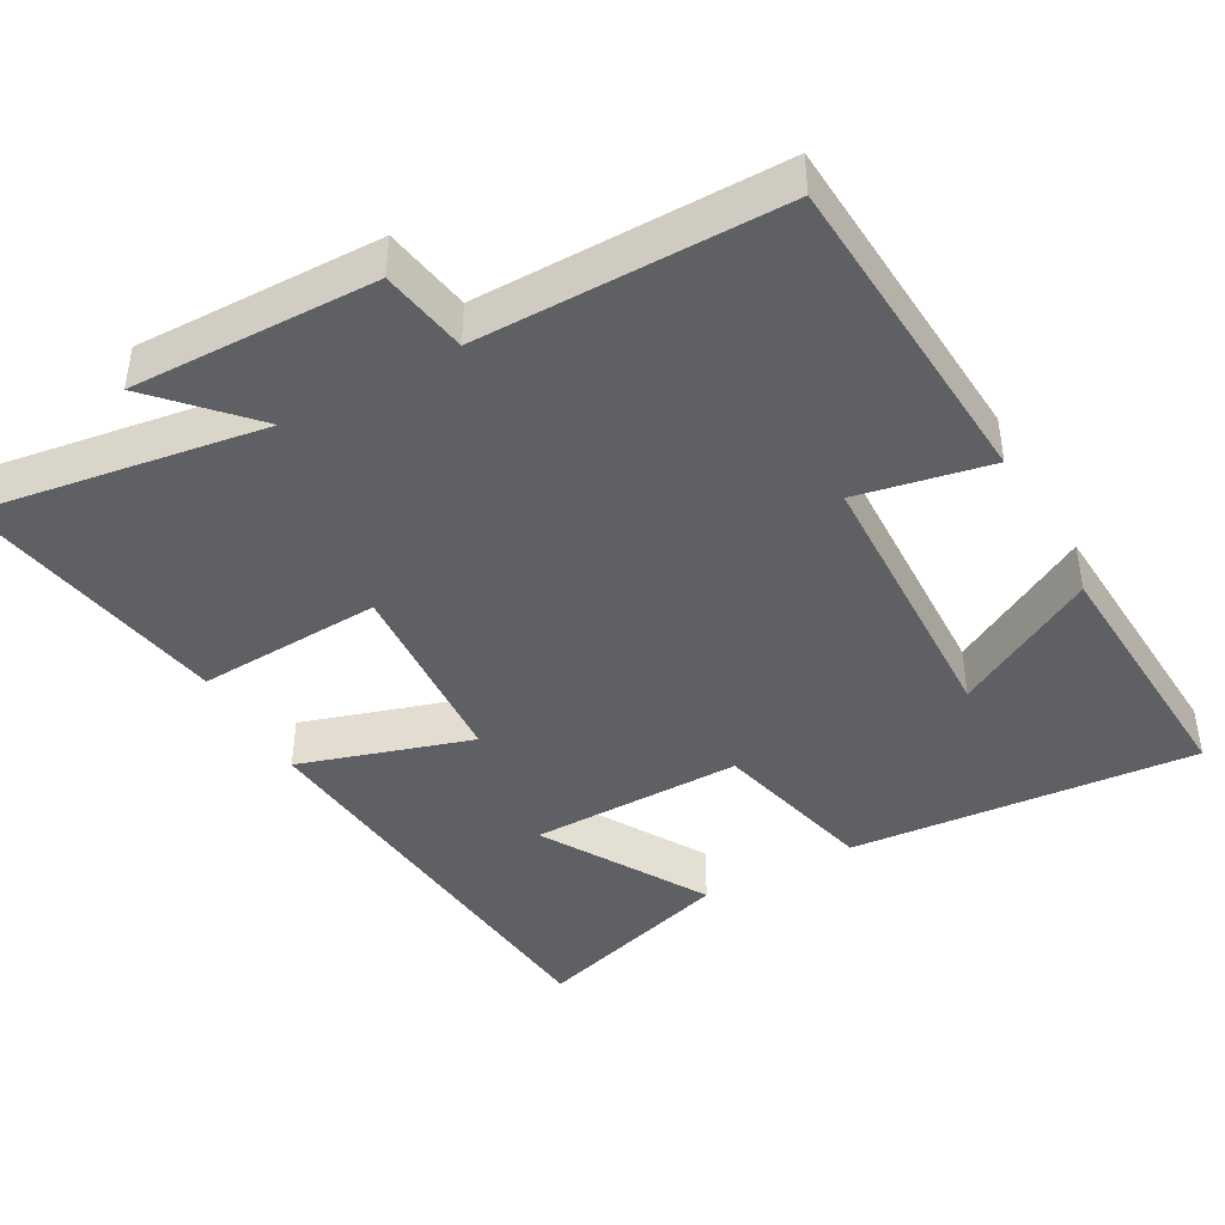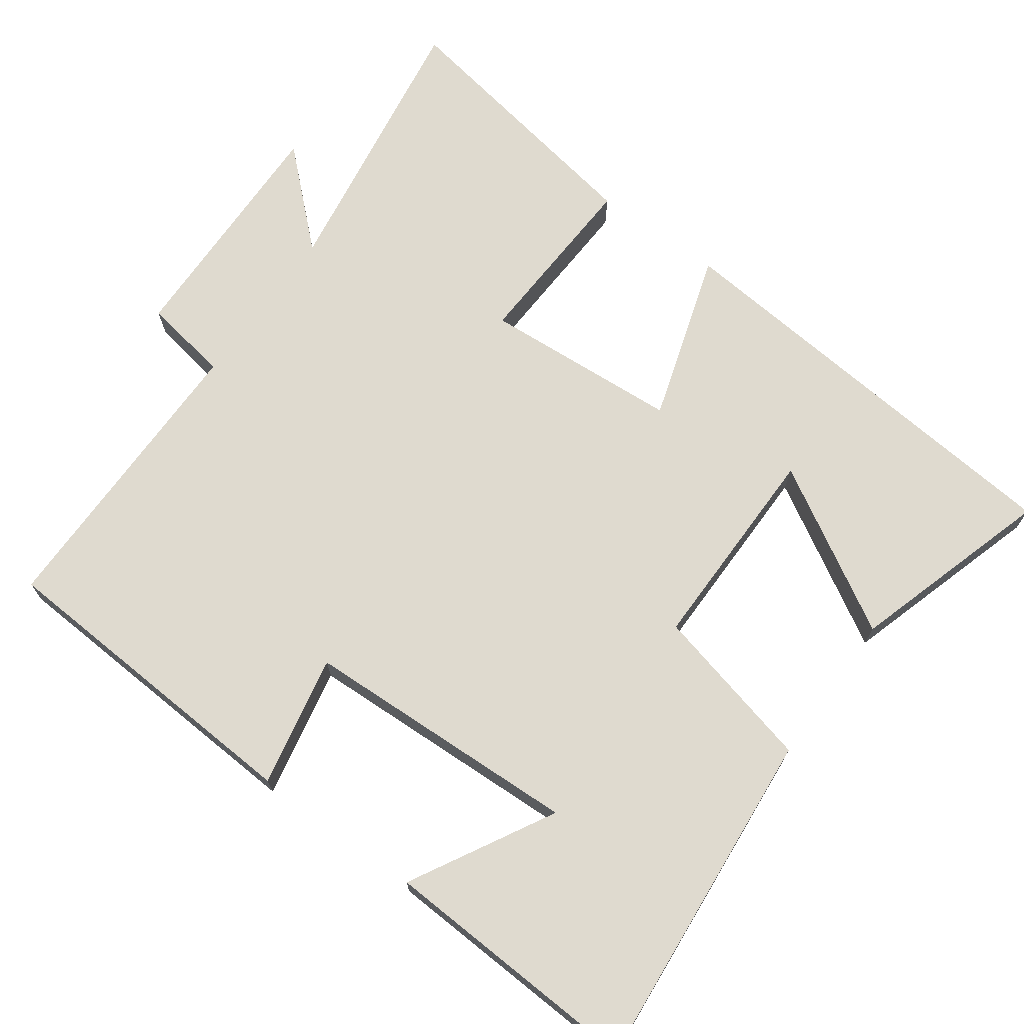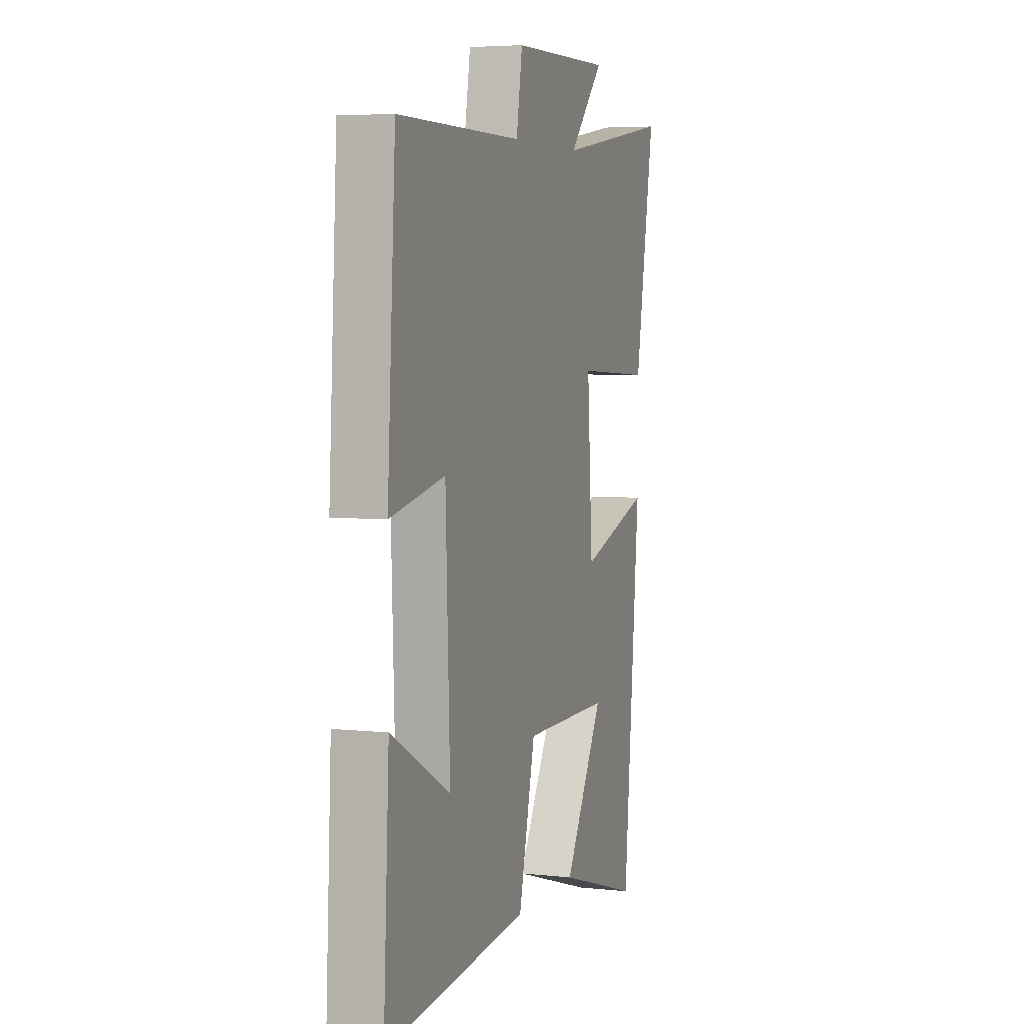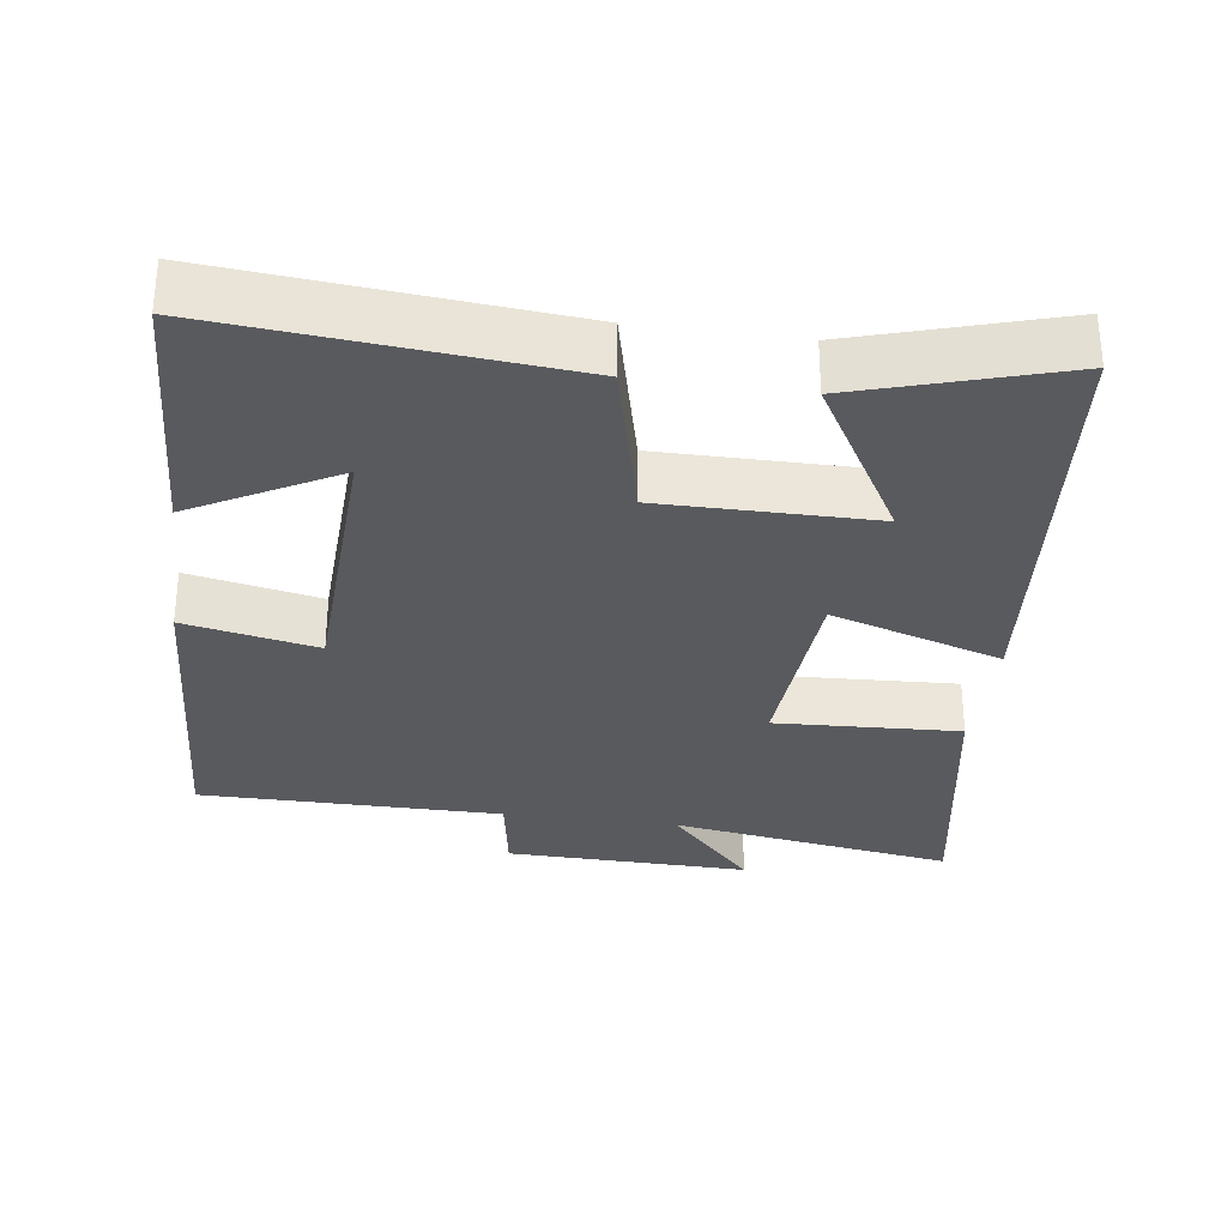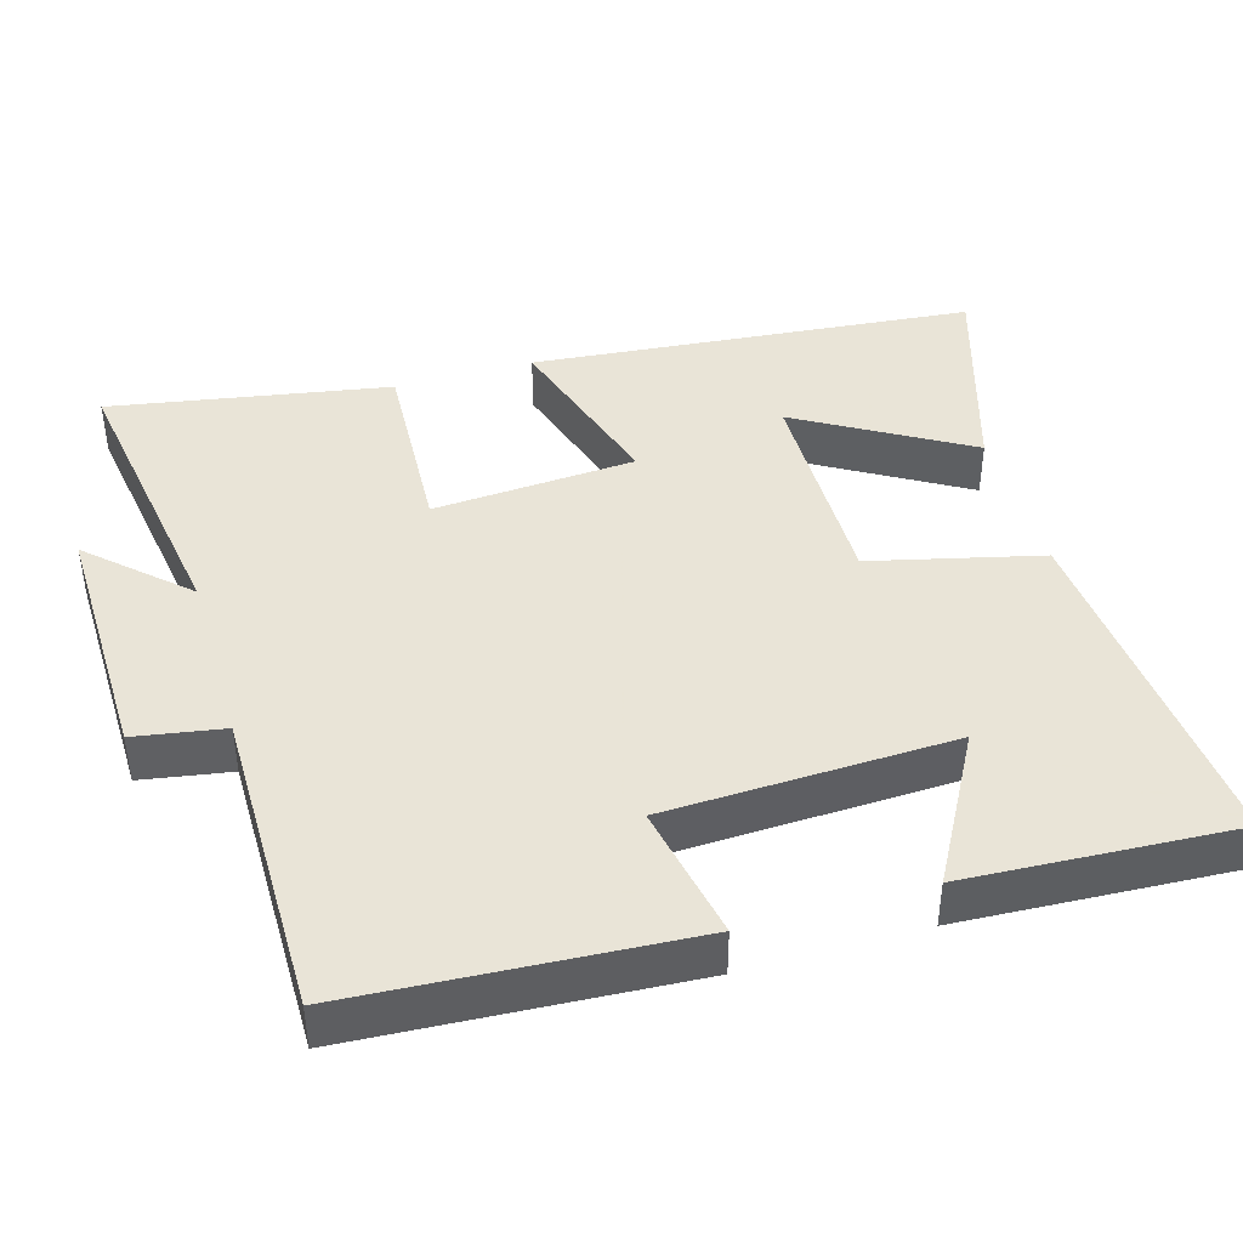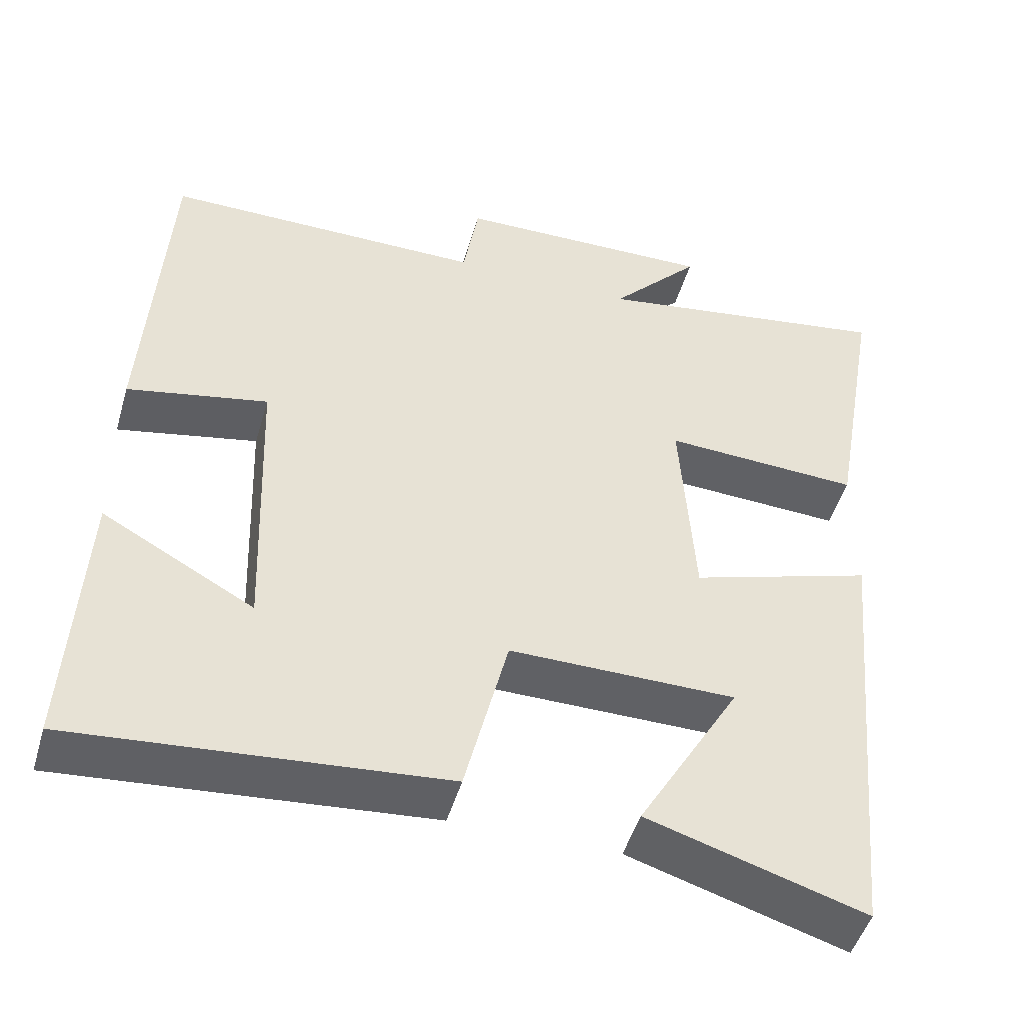
<metadata>
{"format":"obj","ext":"obj","renderer":"f3d","projection":"perspective","resolution":1024,"background":"white","views":[{"elev":-42.7,"azim":29.2,"up":"+Y"},{"elev":70.6,"azim":125.8,"up":"+Y"},{"elev":5.0,"azim":109.0,"up":"+Z"},{"elev":-31.4,"azim":172.0,"up":"+Y"},{"elev":42.8,"azim":73.7,"up":"+Y"},{"elev":-48.2,"azim":163.9,"up":"+Z"}]}
</metadata>
<code>
v 0.473 0.07 0.501
v 0.5 0.07 0.056
v 0.319 0.07 0.092
v 0.305 0.07 -0.29
v 0.5 0.07 -0.182
v 0.519 0.07 -0.54
v 0.046 0.07 -0.5
v -0.009 0.07 -0.274
v -0.299 0.07 -0.276
v -0.168 0.07 -0.5
v -0.445 0.07 -0.585
v -0.5 0.07 0.003
v -0.266 0.07 -0.07
v -0.248 0.07 0.2
v -0.5 0.07 0.187
v -0.565 0.07 0.559
v -0.178 0.07 0.5
v -0.294 0.07 0.625
v 0.04 0.07 0.619
v 0.06 0.07 0.5
v 0.473 0 0.501
v 0.5 0 0.056
v 0.319 0 0.092
v 0.305 0 -0.29
v 0.5 0 -0.182
v 0.519 0 -0.54
v 0.046 0 -0.5
v -0.009 0 -0.274
v -0.299 0 -0.276
v -0.168 0 -0.5
v -0.445 0 -0.585
v -0.5 0 0.003
v -0.266 0 -0.07
v -0.248 0 0.2
v -0.5 0 0.187
v -0.565 0 0.559
v -0.178 0 0.5
v -0.294 0 0.625
v 0.04 0 0.619
v 0.06 0 0.5
f 17 18 19 20
f 14 15 16 17
f 13 14 17 20
f 11 12 13
f 9 10 11
f 9 11 13 20
f 6 7 8
f 4 5 6
f 4 6 8
f 3 4 8
f 20 1 2 3
f 3 8 9 20
f 40 39 38 37
f 37 36 35 34
f 40 37 34 33
f 33 32 31
f 31 30 29
f 40 33 31 29
f 28 27 26
f 26 25 24
f 28 26 24
f 28 24 23
f 23 22 21 40
f 40 29 28 23
f 1 21 22 2
f 2 22 23 3
f 3 23 24 4
f 4 24 25 5
f 5 25 26 6
f 6 26 27 7
f 7 27 28 8
f 8 28 29 9
f 9 29 30 10
f 10 30 31 11
f 11 31 32 12
f 12 32 33 13
f 13 33 34 14
f 14 34 35 15
f 15 35 36 16
f 16 36 37 17
f 17 37 38 18
f 18 38 39 19
f 19 39 40 20
f 20 40 21 1

</code>
